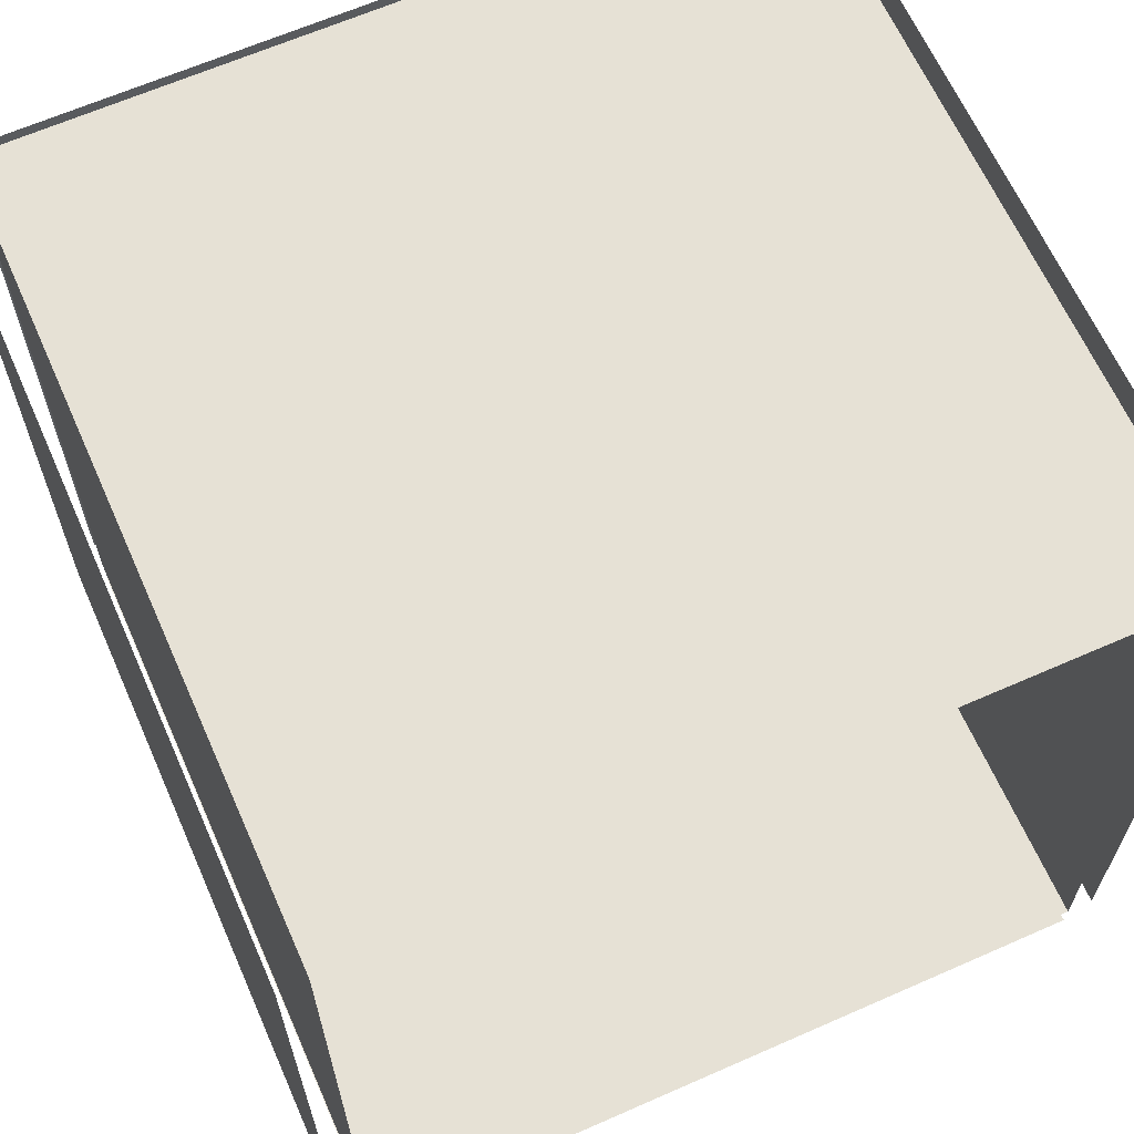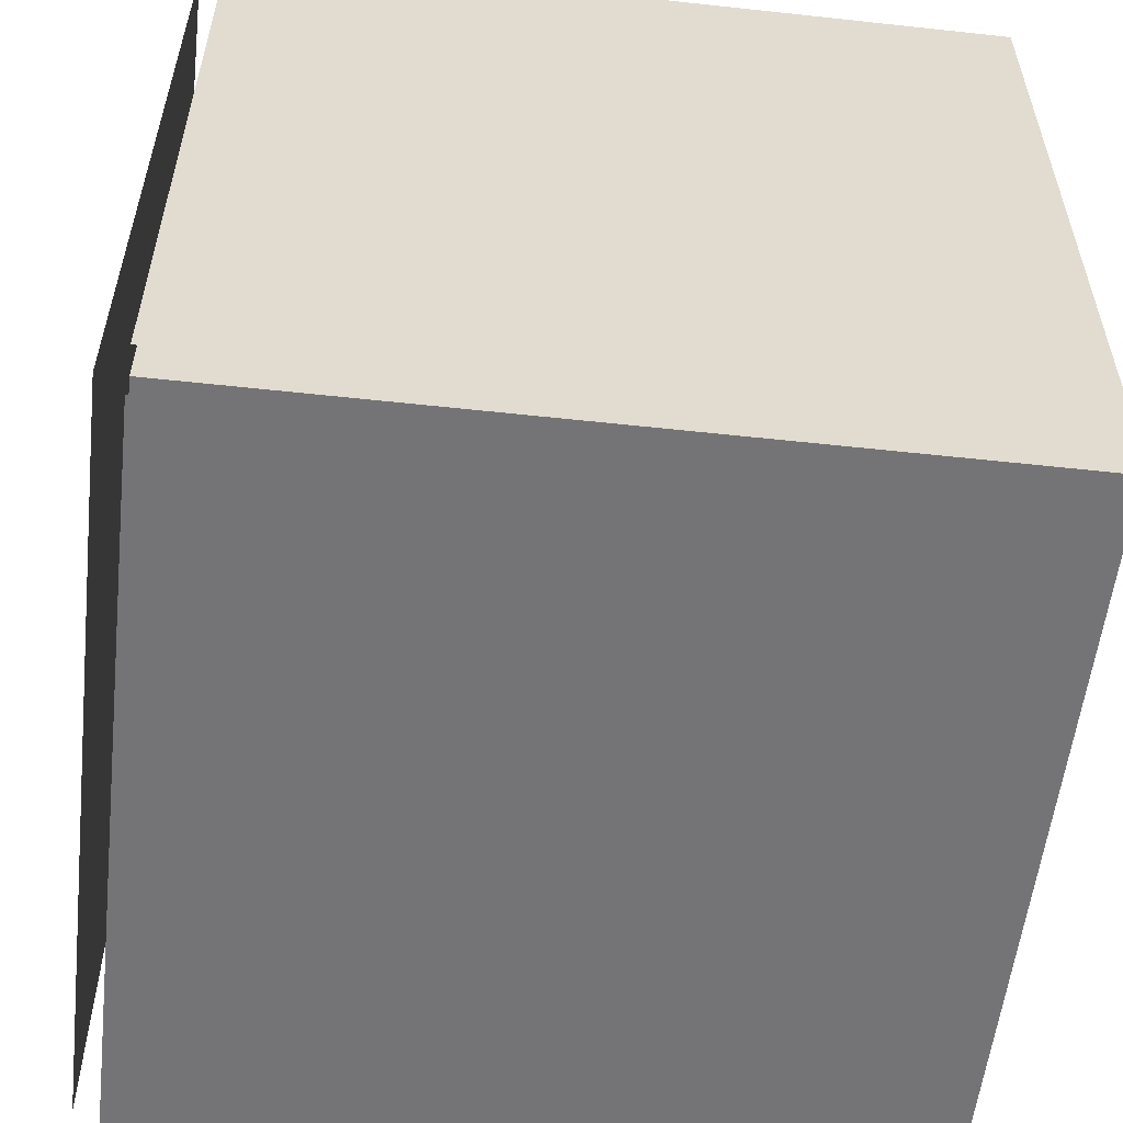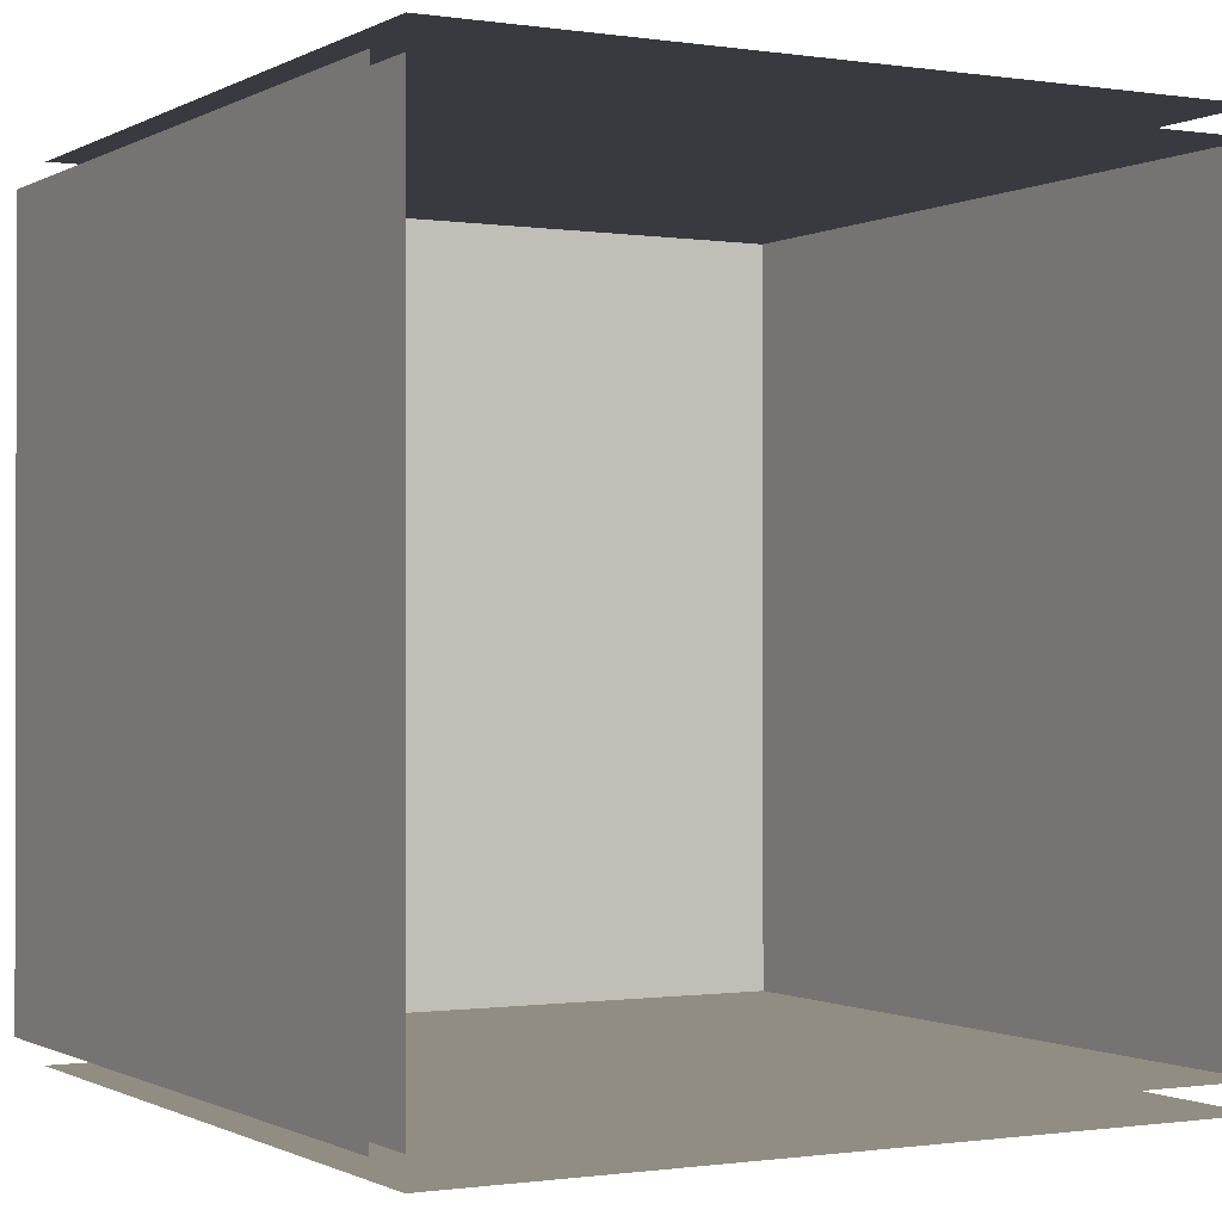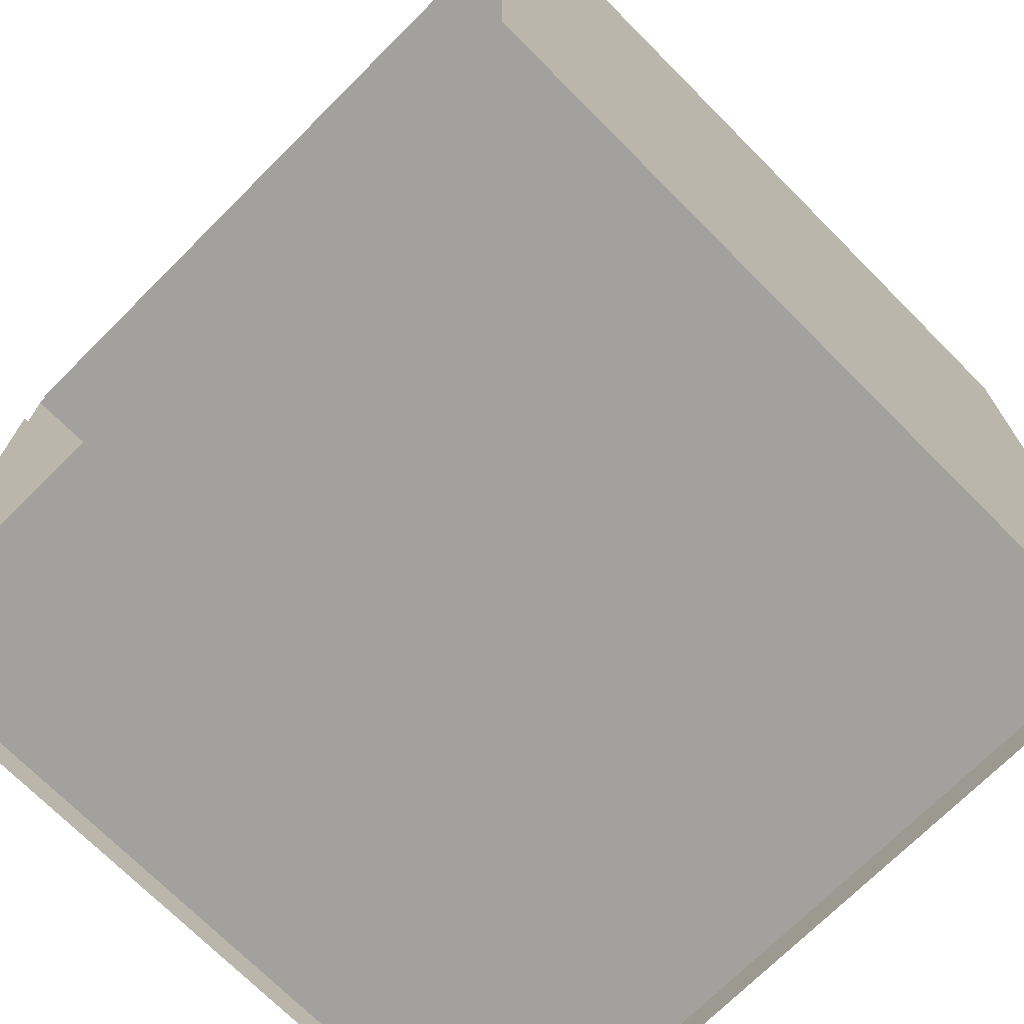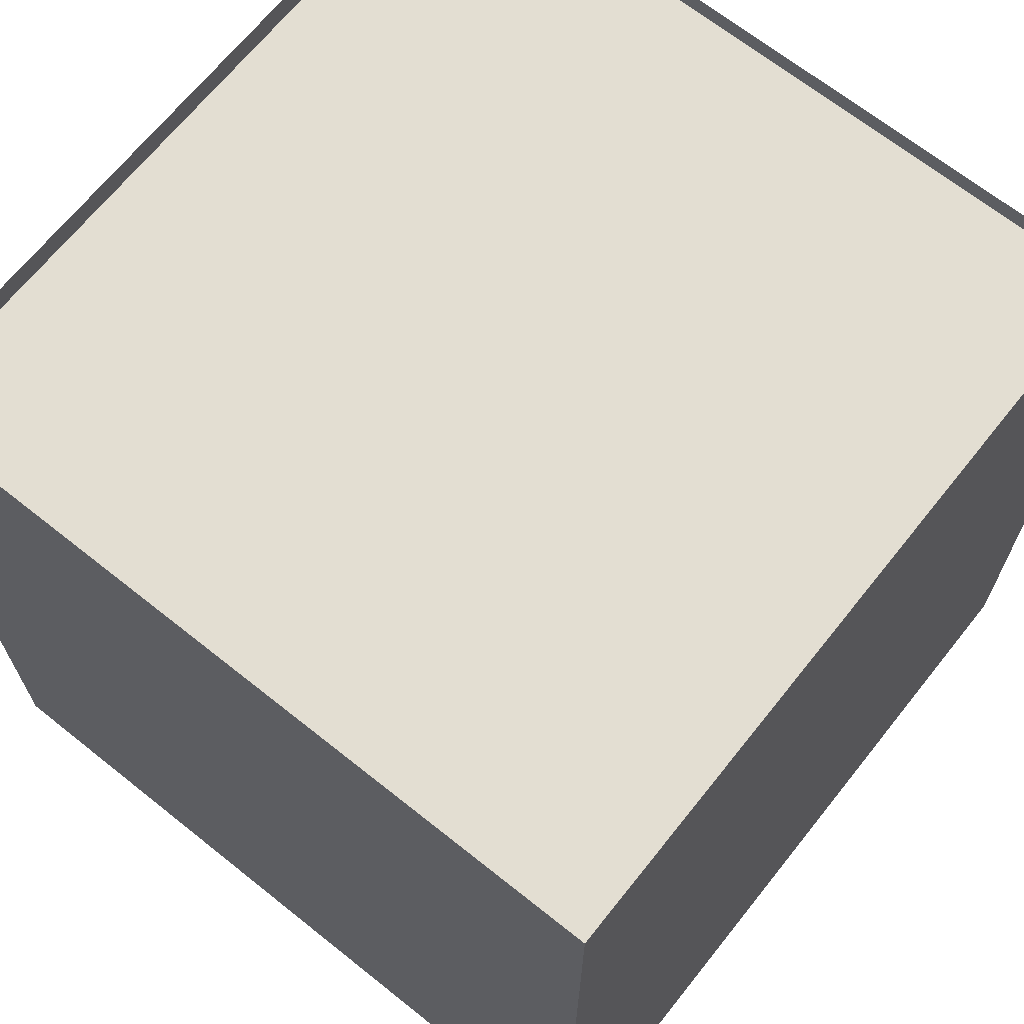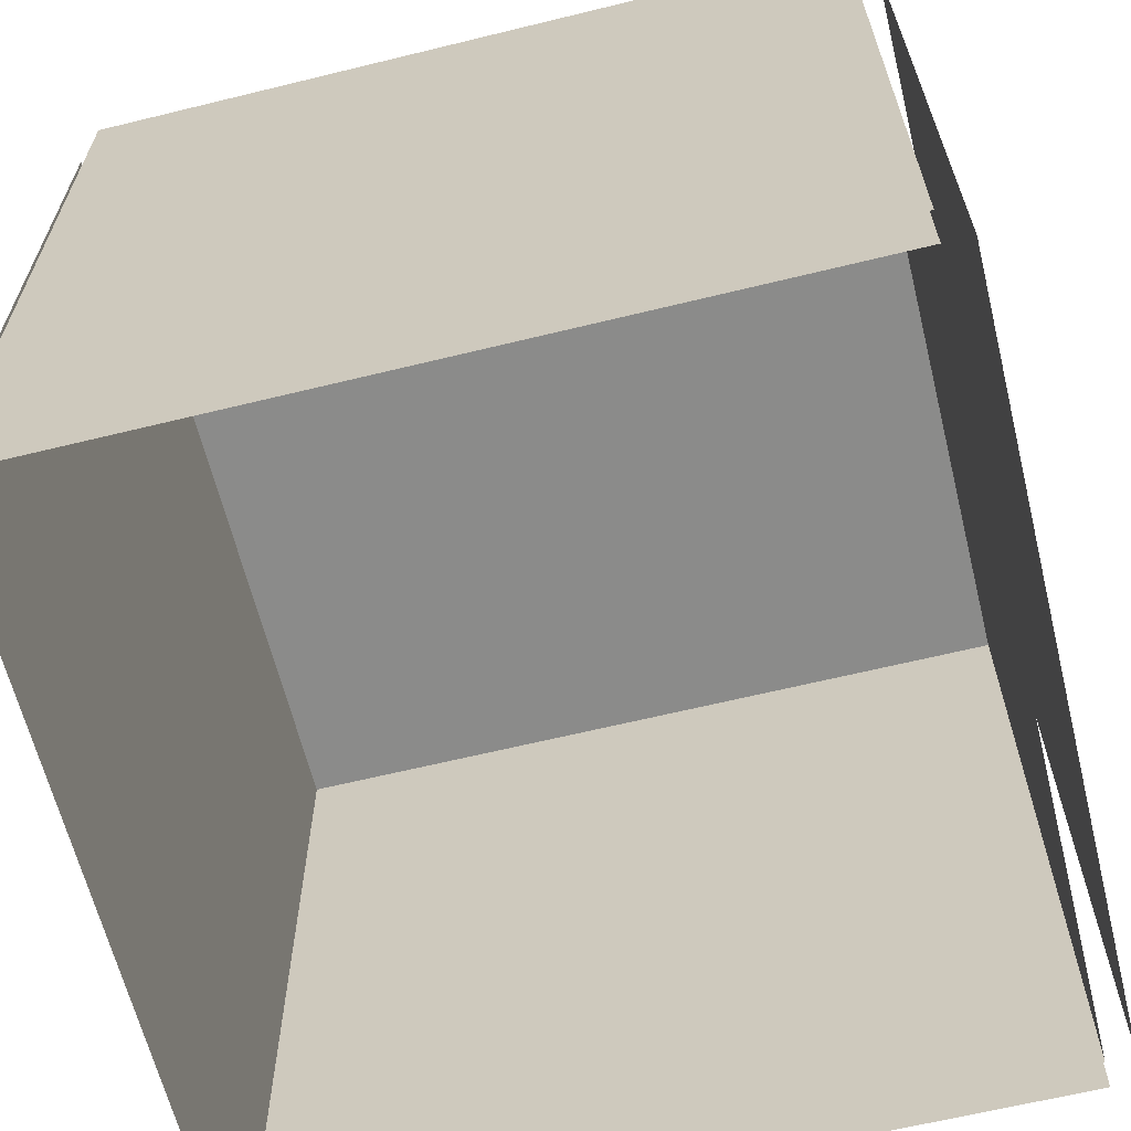
<metadata>
{"format":"obj","ext":"obj","renderer":"f3d","projection":"perspective","resolution":1024,"background":"white","views":[{"elev":64.7,"azim":-23.9,"up":"+Z"},{"elev":-56.3,"azim":-96.5,"up":"+Z"},{"elev":-0.7,"azim":-29.0,"up":"+Z"},{"elev":-72.1,"azim":44.9,"up":"+Z"},{"elev":67.7,"azim":-51.4,"up":"+Y"},{"elev":-63.7,"azim":13.9,"up":"+Y"}]}
</metadata>
<code>
o Plane
v 0.0625 0.0625 0.9688
v 0.9375 0.0625 0.9688
v 0.0625 0.9375 0.9688
v 0.9375 0.9375 0.9688
v 0.0625 0.0625 0.9375
v 0.0625 0.9375 0.9375
v 0.9375 0.9375 0.9375
v 0.03125 0.9375 0.9375
v 0.03125 0.9375 0.0625
v 0.03125 0.0625 0.9375
v 0.03125 0.0625 0.0625
v 0.9688 0.9375 0.9375
v 0.9688 0.9375 0.0625
v 0.9688 0.0625 0.9375
v 0.9688 0.0625 0.0625
v 0.9375 0.9375 0.0625
v 0.9375 0.0625 0.9375
v 0.9375 0.0625 0.0625
v 0.0625 0.0625 0.0625
v 0.0625 0.0625 0.03125
v 0.9375 0.0625 0.03125
v 0.0625 0.9375 0.03125
v 0.9375 0.9375 0.03125
v 0.0625 0.9375 0.0625
v 0.9375 0.9688 0.0625
v 0.9375 0.9688 0.9375
v 0.0625 0.9688 0.0625
v 0.0625 0.9688 0.9375
f 1 2 4 3
f 11 10 8 9
f 15 13 12 14
f 20 22 23 21
f 25 27 28 26
f 5 6 7 17
f 19 24 6 5
f 18 17 7 16
f 19 18 16 24
f 16 7 6 24

</code>
